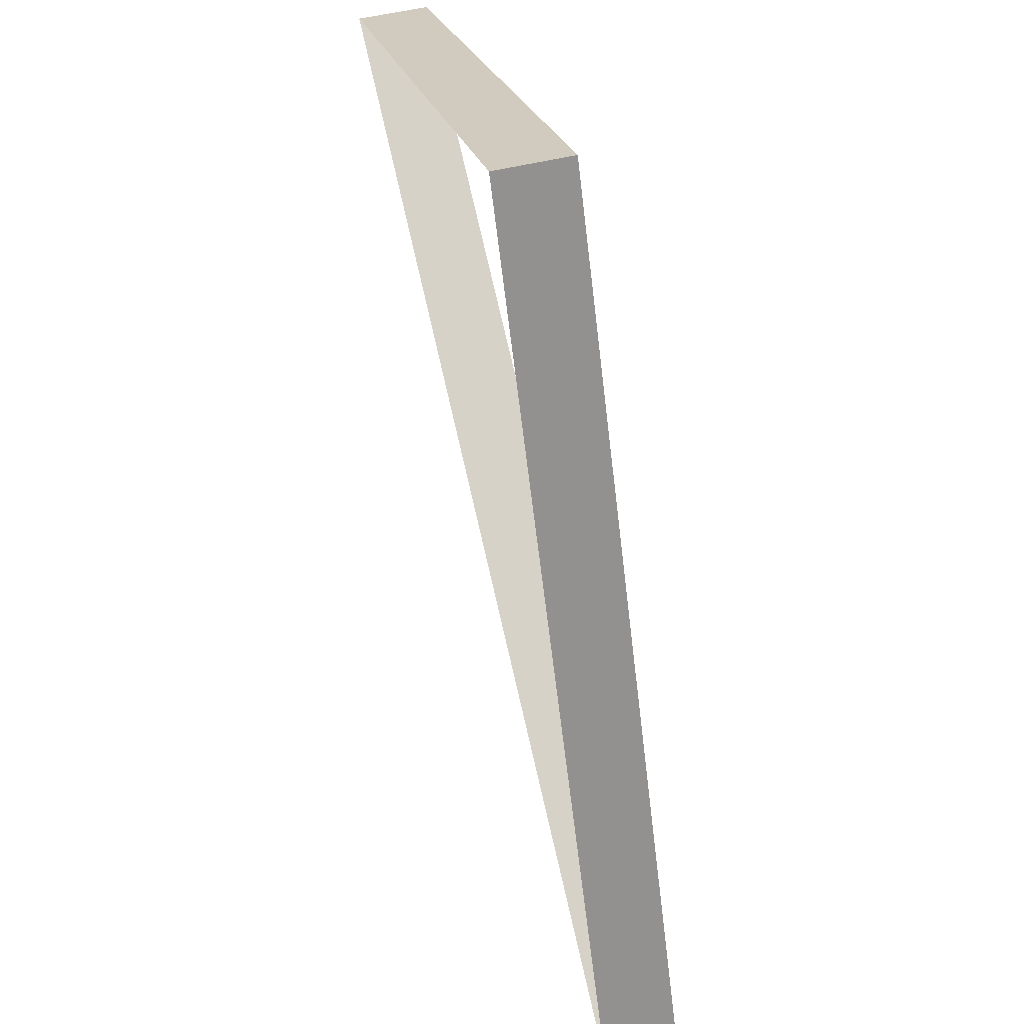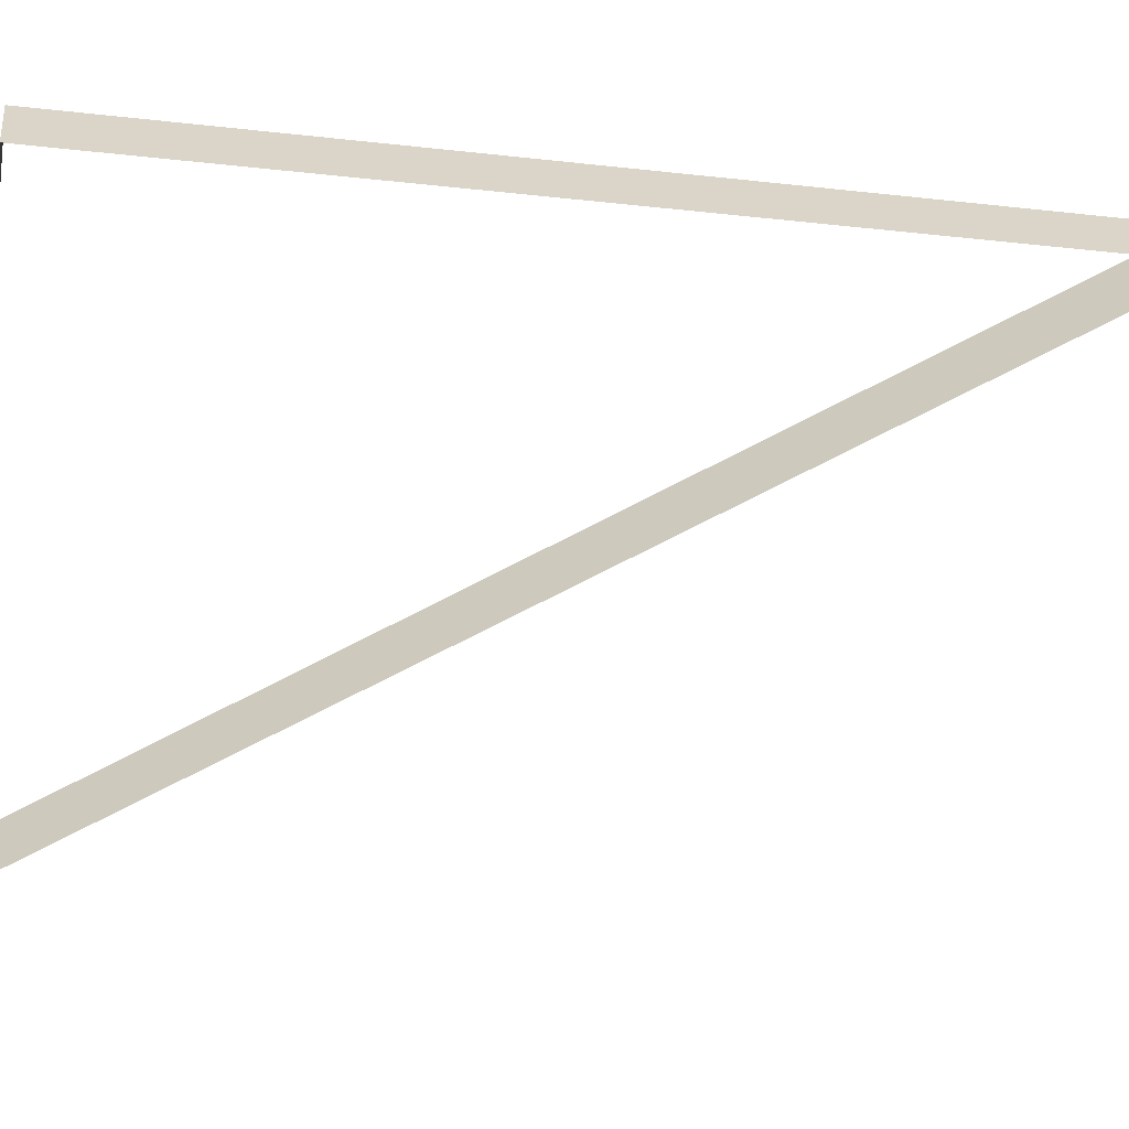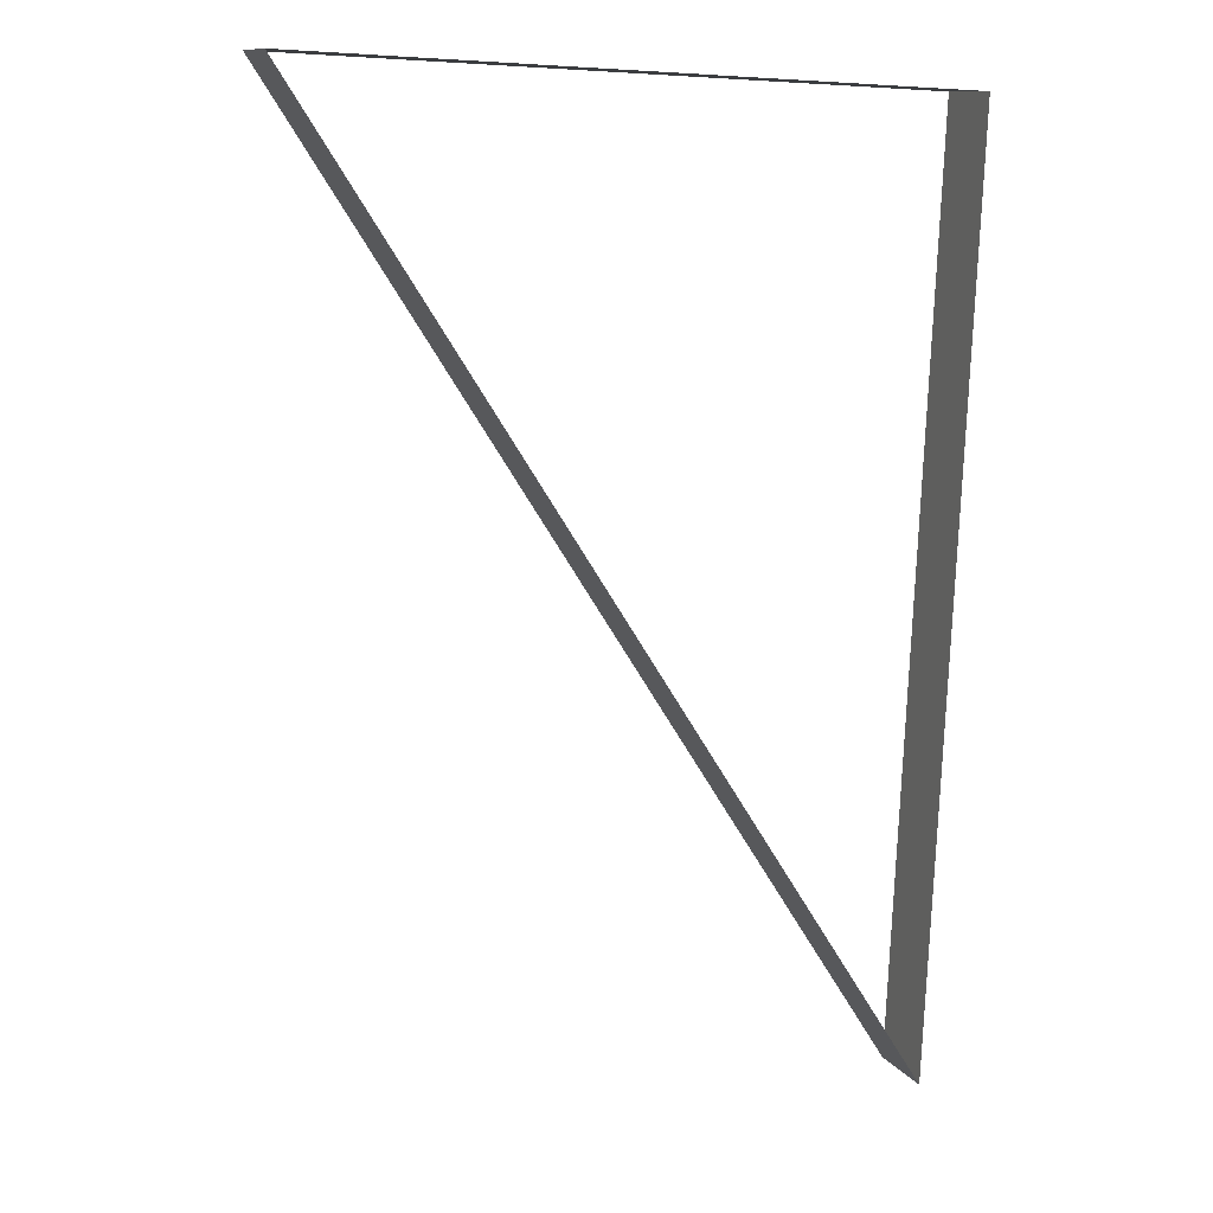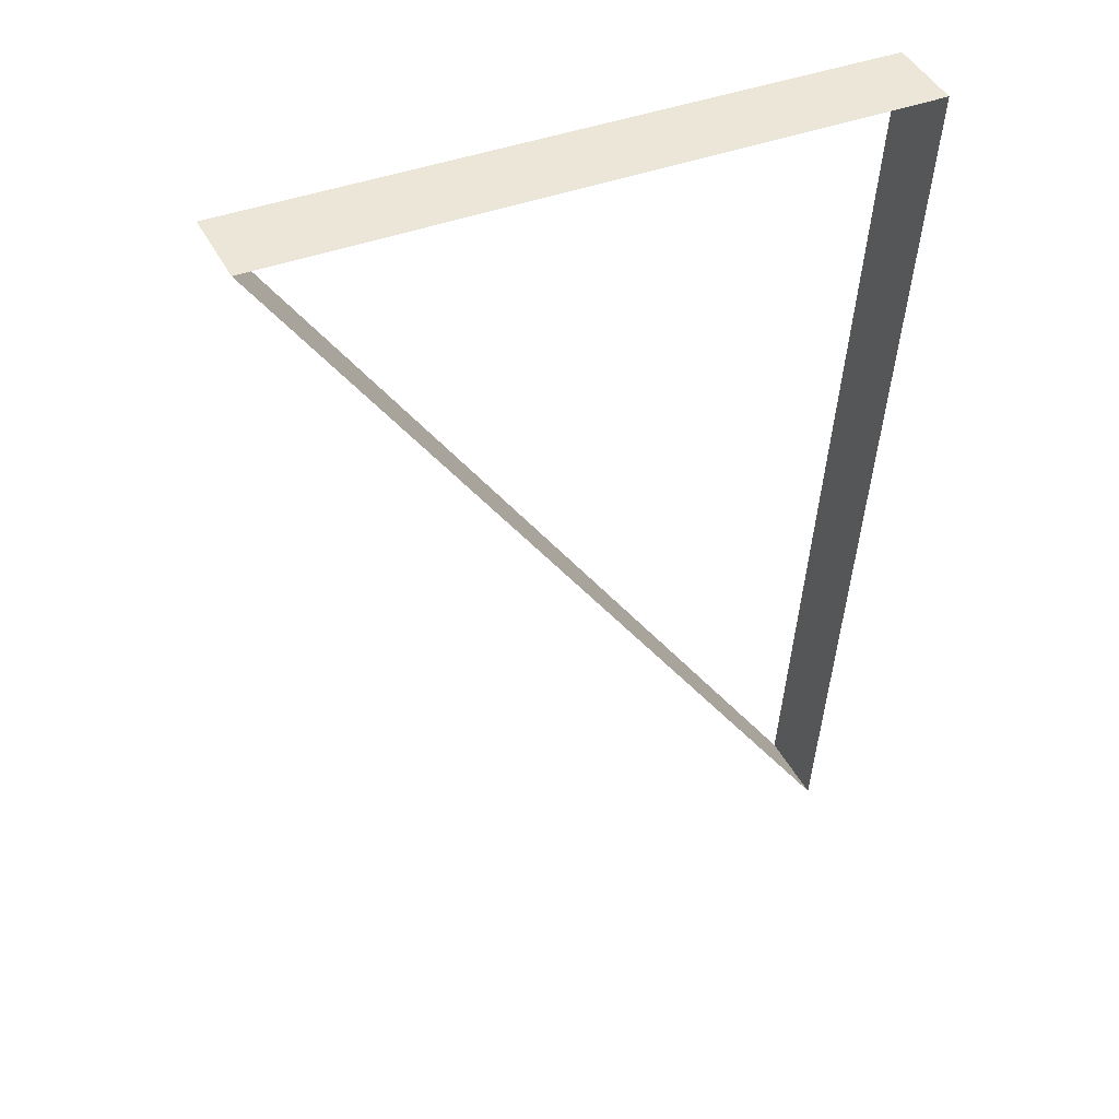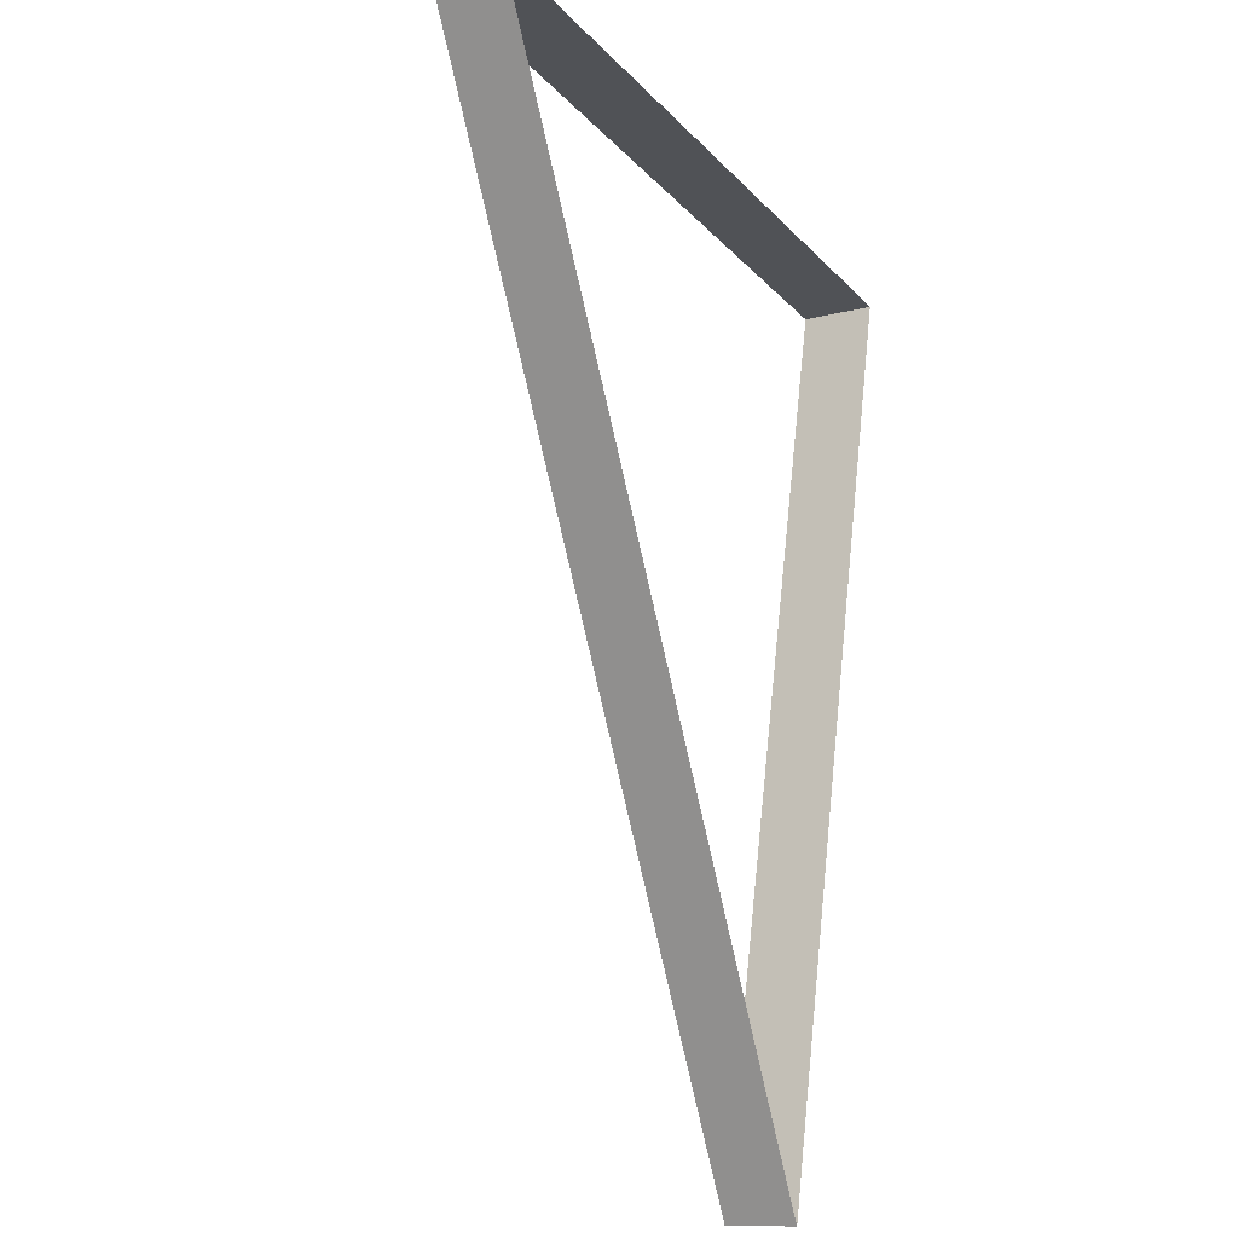
<metadata>
{"format":"obj","ext":"obj","renderer":"f3d","projection":"perspective","resolution":1024,"background":"white","views":[{"elev":24.0,"azim":77.0,"up":"+Z"},{"elev":-61.1,"azim":81.2,"up":"+Y"},{"elev":3.6,"azim":-21.5,"up":"+Z"},{"elev":38.0,"azim":-27.0,"up":"+Z"},{"elev":-24.8,"azim":-57.5,"up":"+Z"}]}
</metadata>
<code>
o #ID1047
v -0.3606 0.04647 -0.1704
v -0.3606 0.04505 -0.1636
v -0.3606 0.04561 -0.1635
v -0.3606 0.04592 -0.1704
v -0.3655 0.04561 -0.1635
v -0.3606 0.04505 -0.1636
v -0.3655 0.04505 -0.1636
v -0.3606 0.04561 -0.1635
v -0.3606 0.04592 -0.1704
v -0.3655 0.04561 -0.1635
v -0.3655 0.04505 -0.1636
v -0.3606 0.04647 -0.1704
f 1 2 3
f 3 2 1
f 2 1 4
f 4 1 2
f 5 6 7
f 7 6 5
f 6 5 8
f 8 5 6
f 9 10 11
f 11 10 9
f 10 9 12
f 12 9 10

</code>
